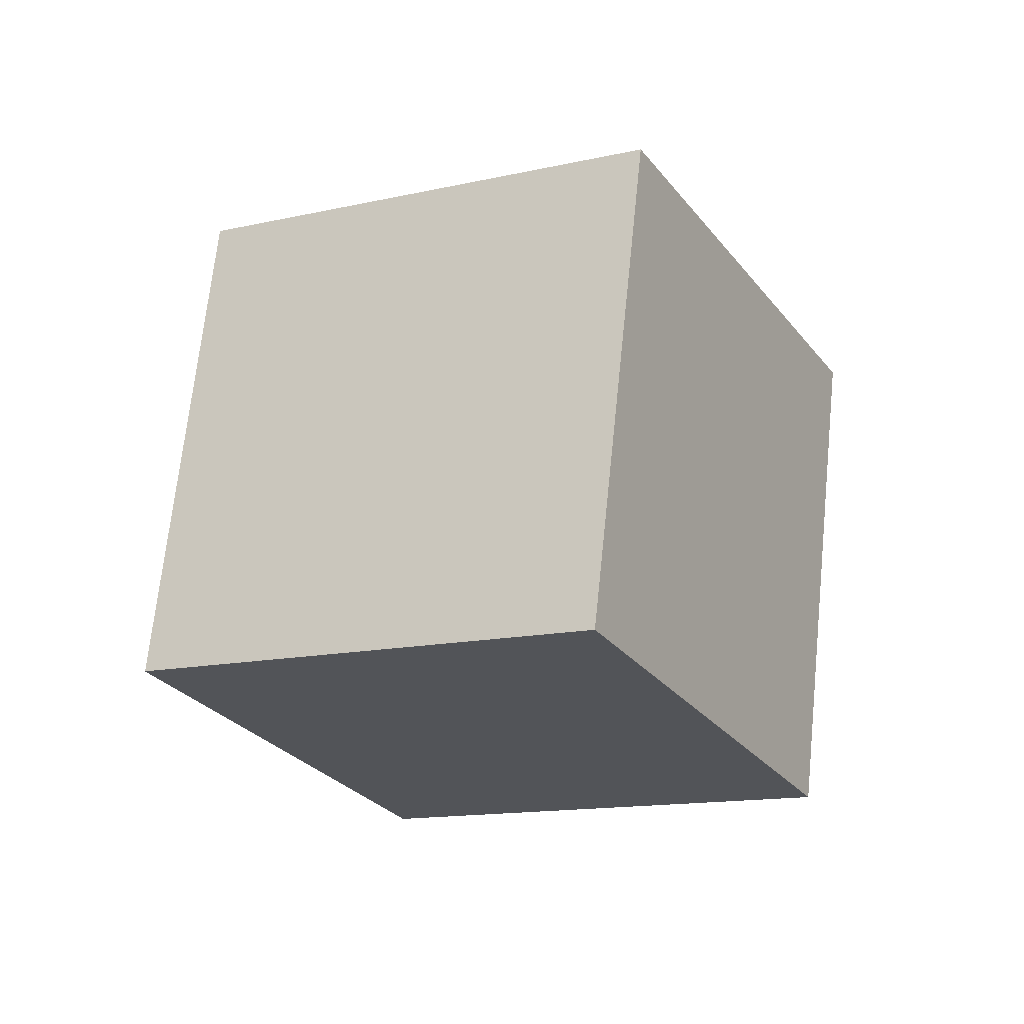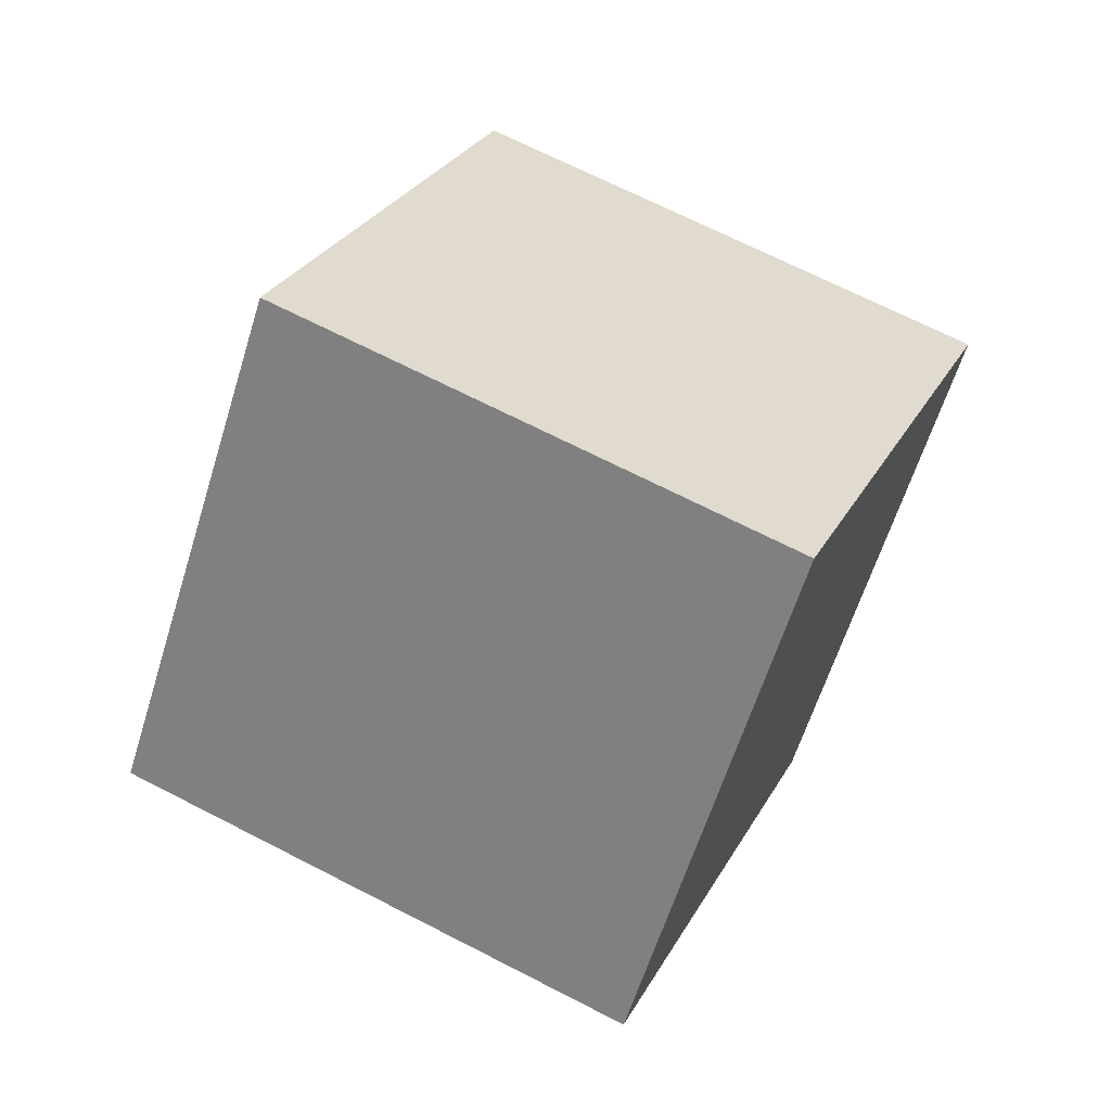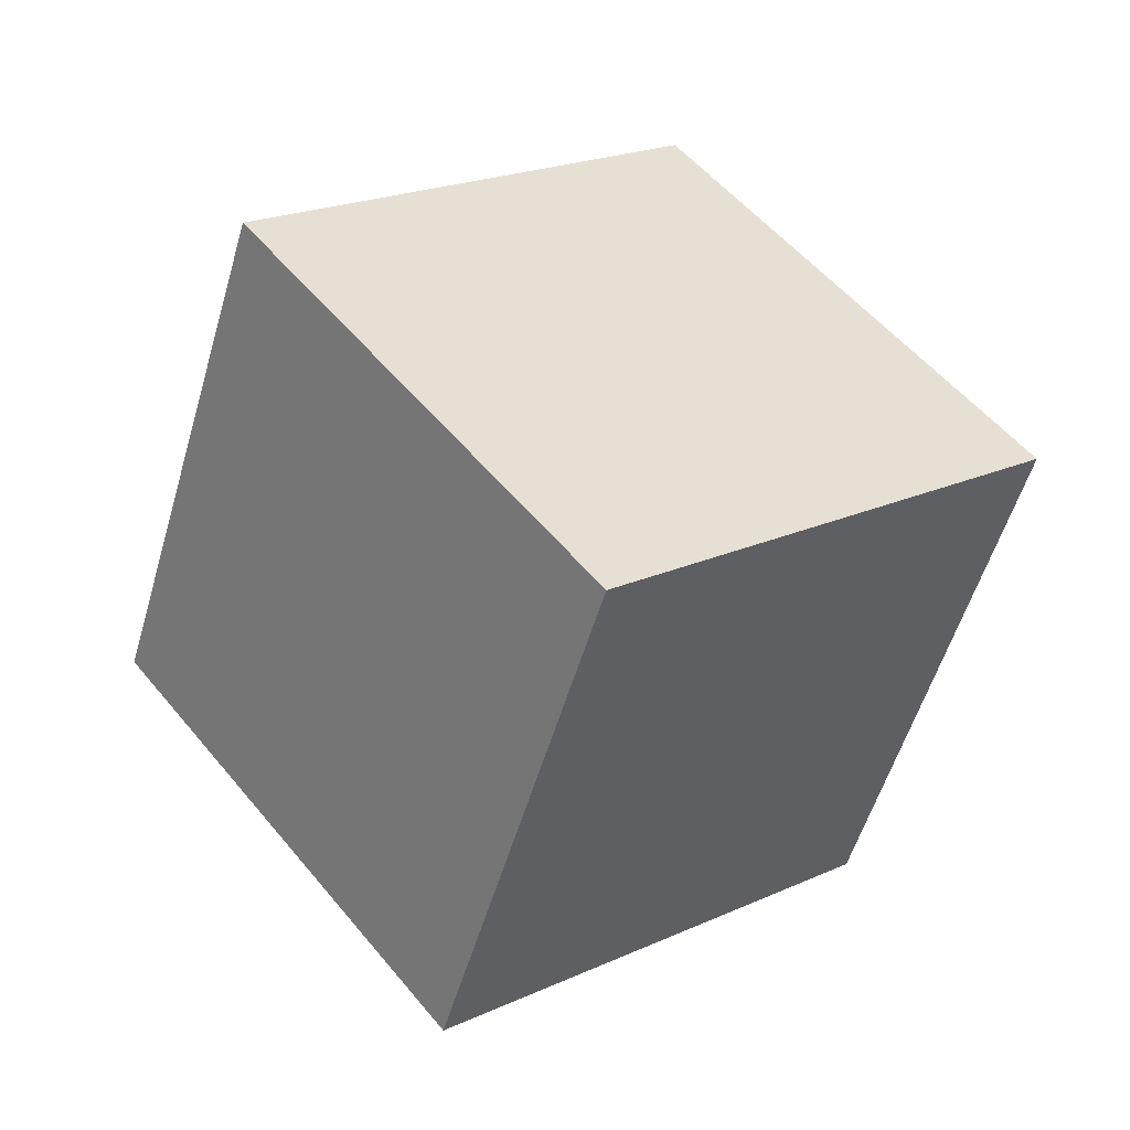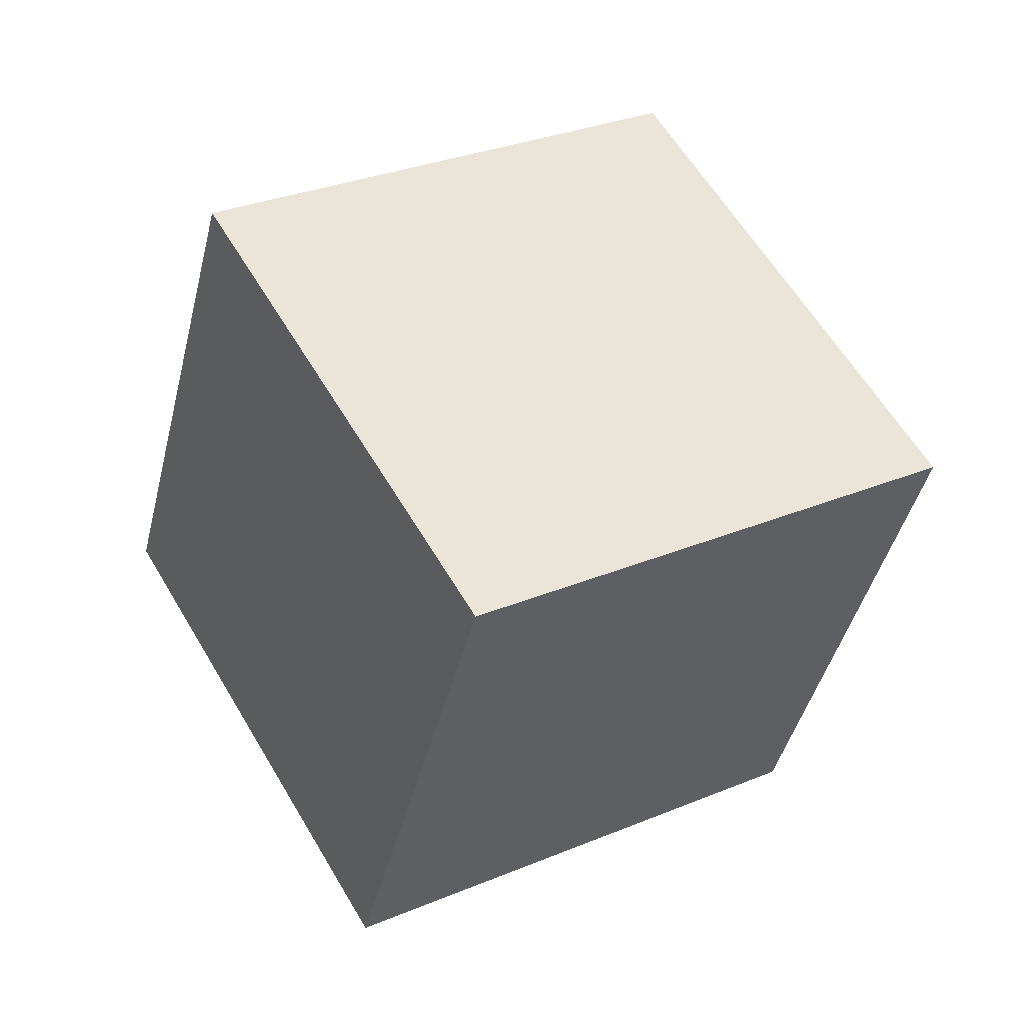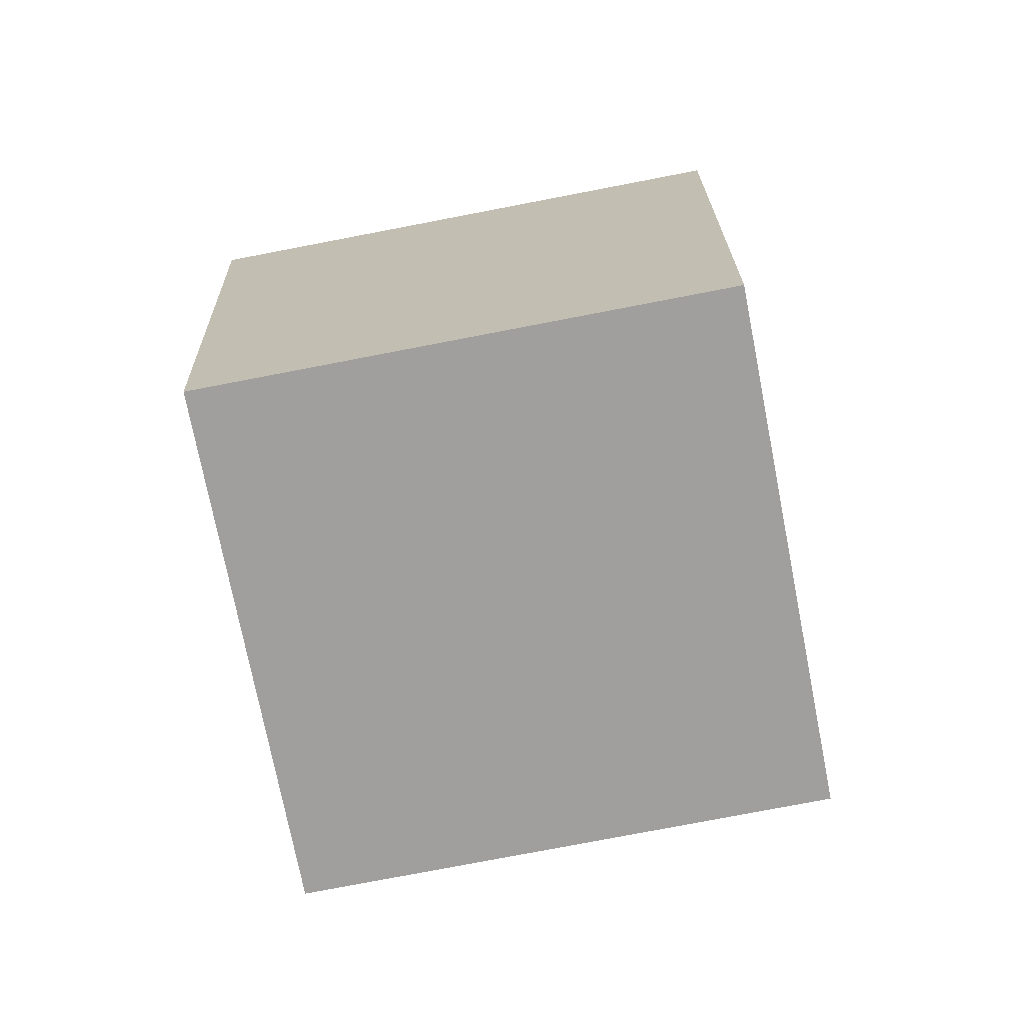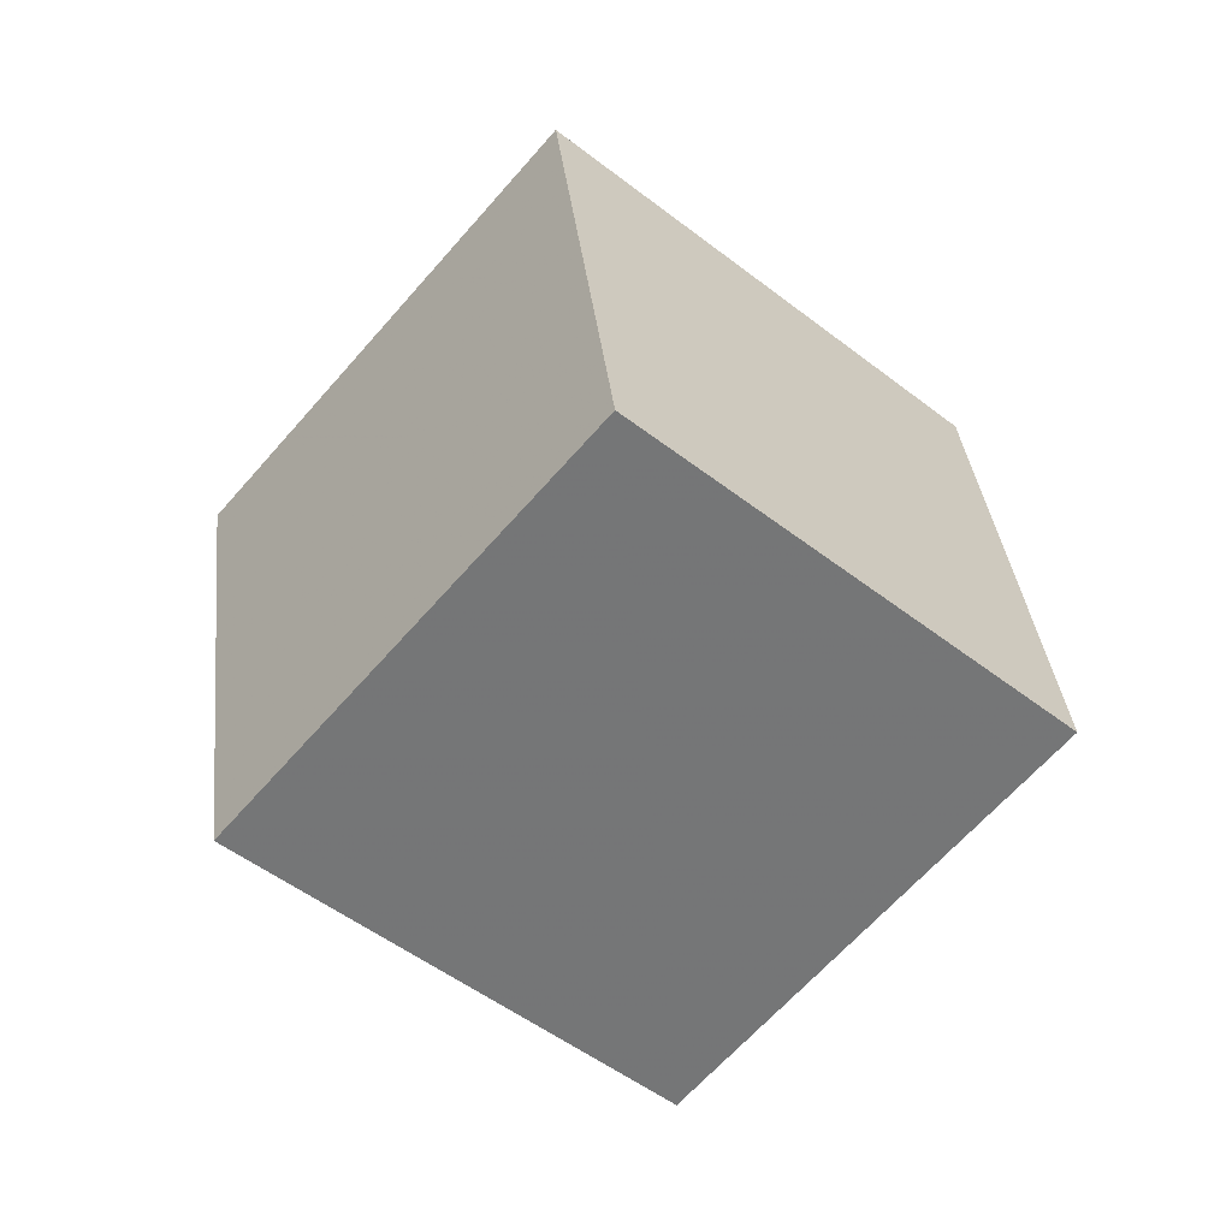
<metadata>
{"format":"obj","ext":"obj","renderer":"f3d","projection":"perspective","resolution":1024,"background":"white","views":[{"elev":-79.9,"azim":-91.5,"up":"+Z"},{"elev":56.9,"azim":-119.7,"up":"+Y"},{"elev":12.5,"azim":-8.1,"up":"+Y"},{"elev":-36.0,"azim":110.1,"up":"+Y"},{"elev":79.1,"azim":23.2,"up":"+Y"},{"elev":6.9,"azim":-20.3,"up":"+Z"}]}
</metadata>
<code>
v 8.729 -9.319 2.822
v 3.636 -4.43 -4.261
v 10.82 -0.6331 7.313
v 5.73 4.256 0.2304
v 0.381 -10.12 8.269
v -4.711 -5.234 1.186
v 2.474 -1.437 12.76
v -2.618 3.452 5.677
f 2 4 1
f 5 2 1
f 1 4 3
f 3 5 1
f 2 8 4
f 6 2 5
f 6 8 2
f 4 8 3
f 7 5 3
f 3 8 7
f 7 6 5
f 8 6 7

</code>
